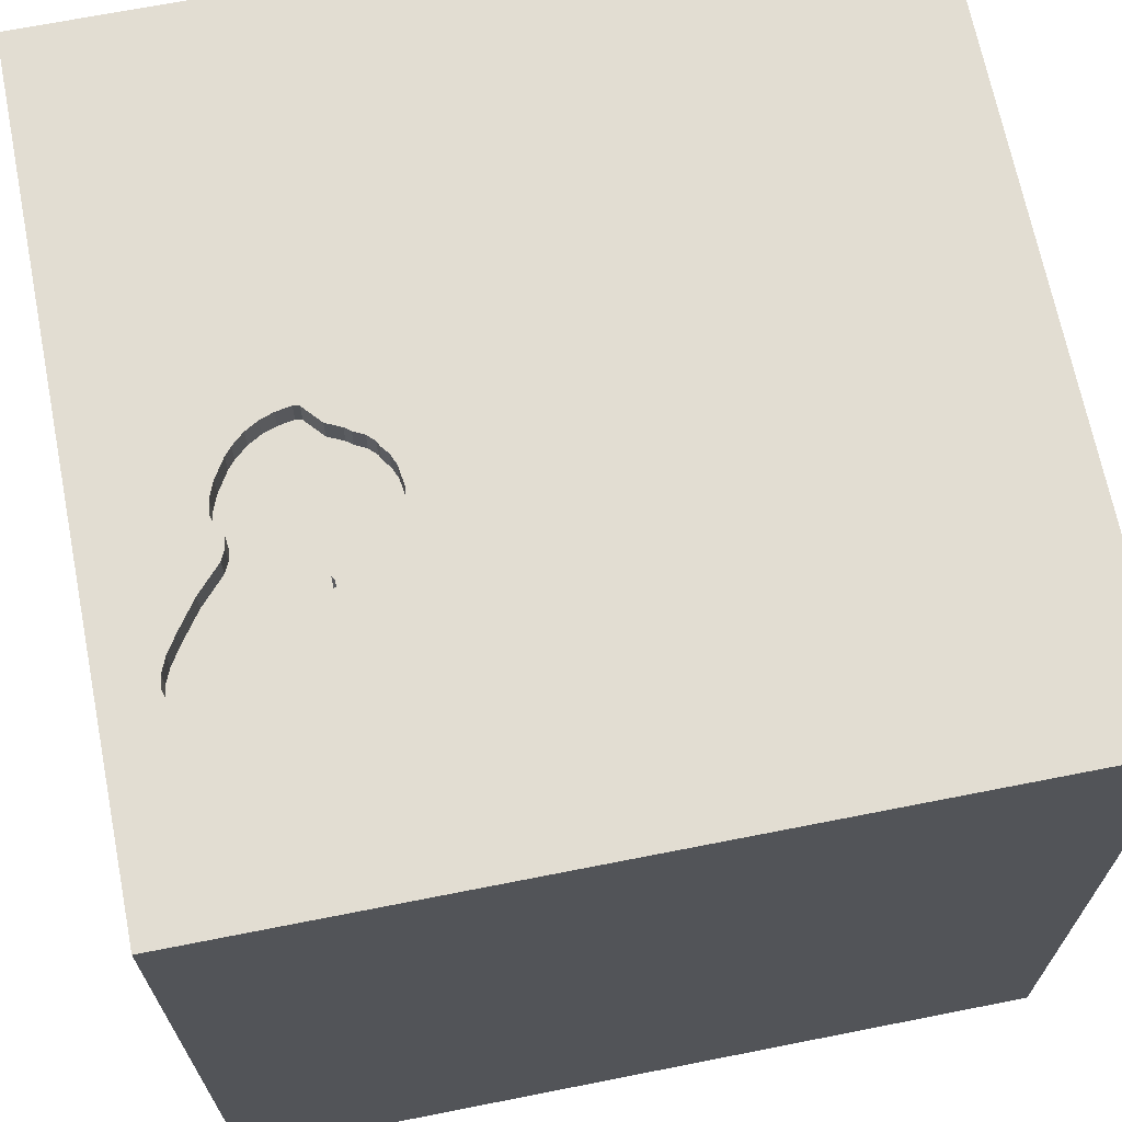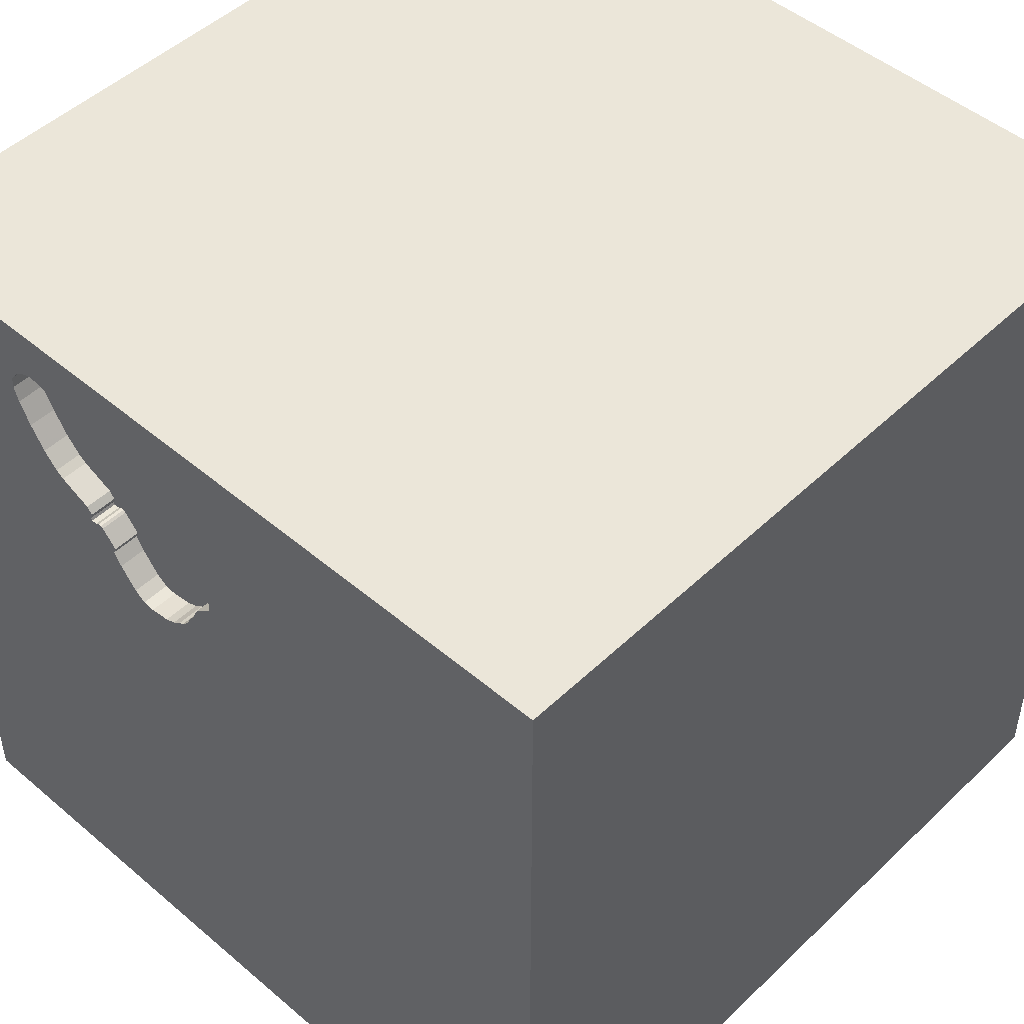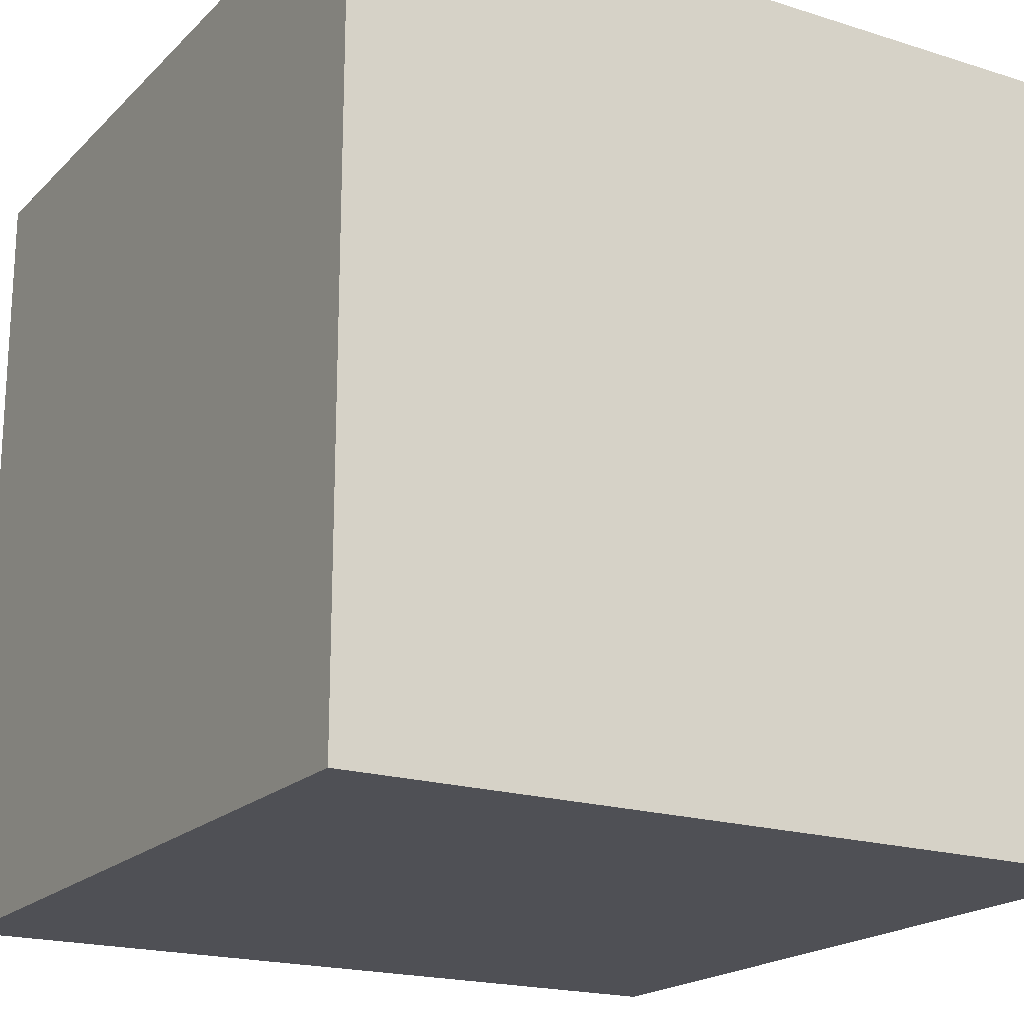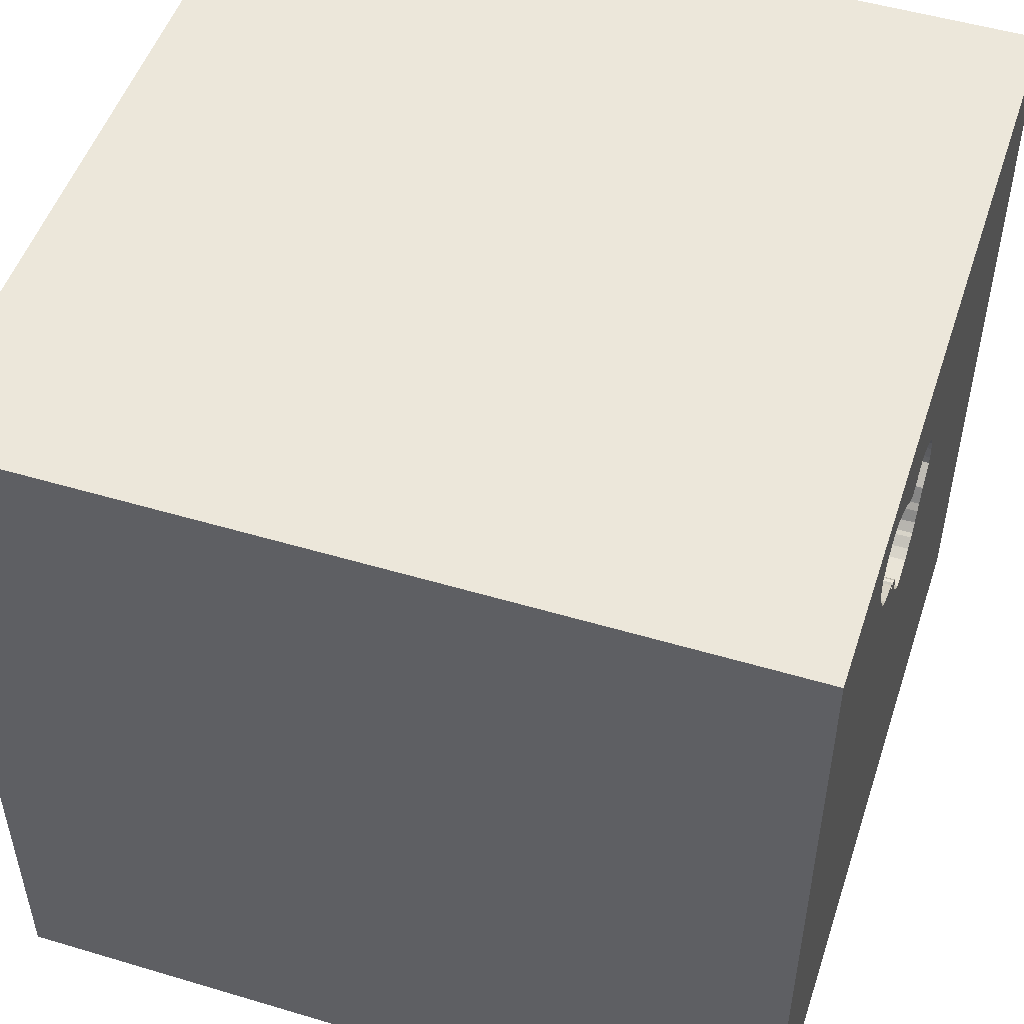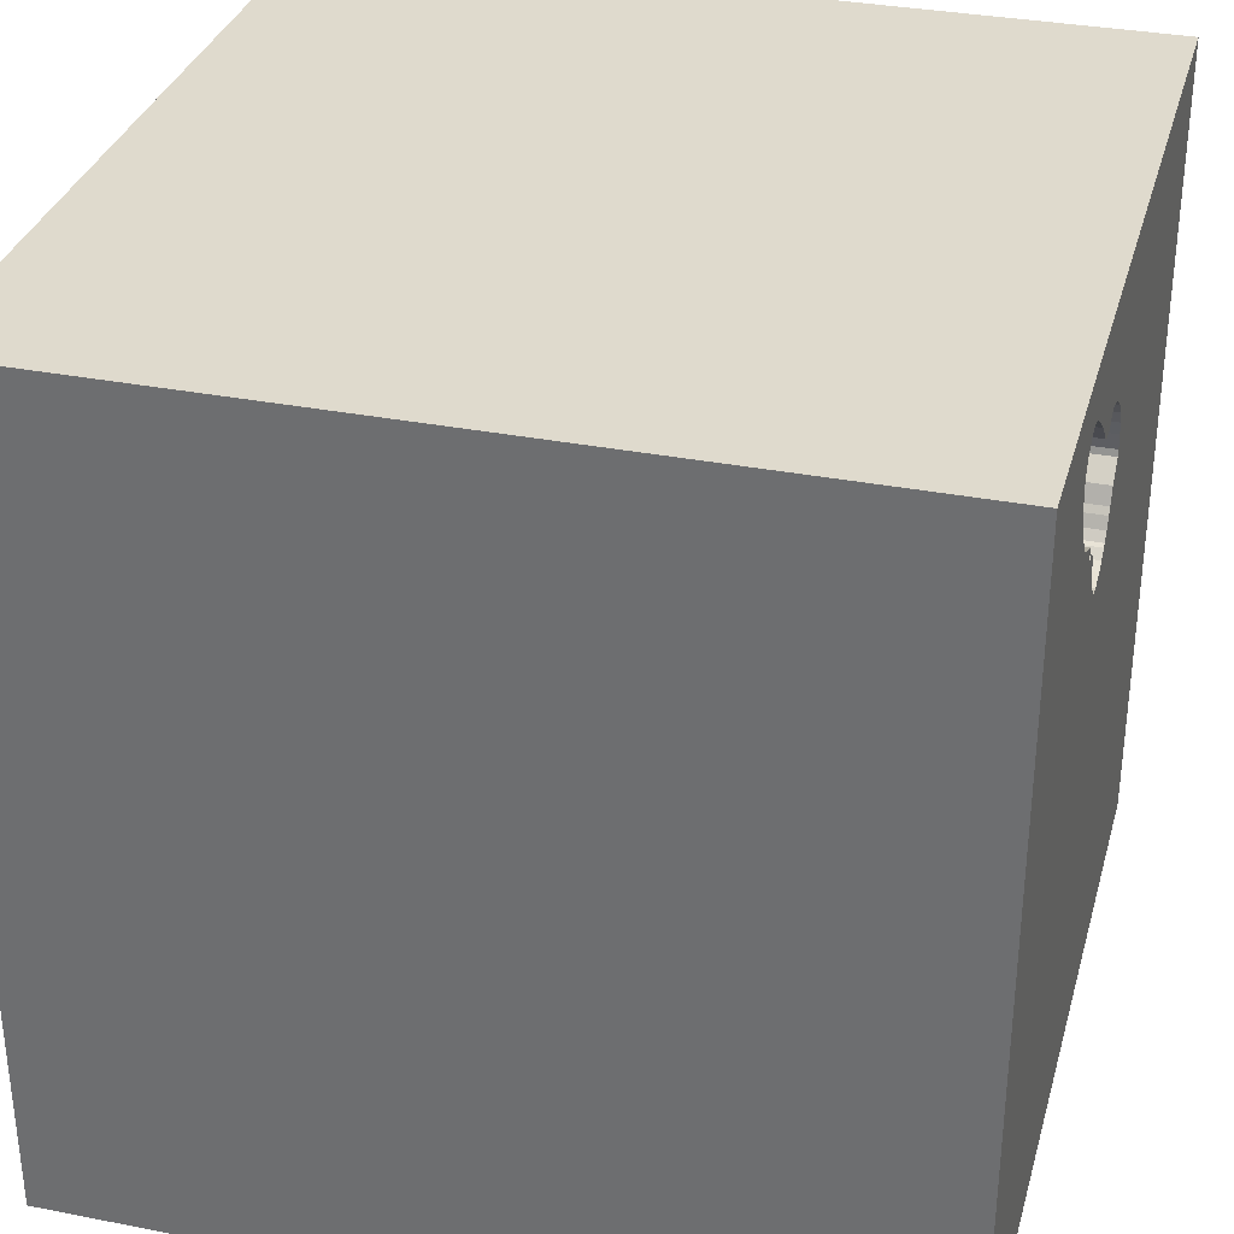
<metadata>
{"format":"obj","ext":"obj","renderer":"f3d","projection":"perspective","resolution":1024,"background":"white","views":[{"elev":68.3,"azim":78.8,"up":"+Y"},{"elev":48.4,"azim":-136.6,"up":"+Z"},{"elev":-19.4,"azim":-30.6,"up":"+Z"},{"elev":50.6,"azim":108.1,"up":"+Z"},{"elev":32.9,"azim":105.1,"up":"+Z"}]}
</metadata>
<code>
o shoe_159
v 0.5533 1.5 0.8258
v 0.2893 1.5 0.5207
v 0.4824 1.5 0.7698
v 0.4824 1.4 0.7698
v 0.411 1.5 0.6315
v 0.411 1.4 0.6315
v 0.04007 1.5 0.9975
v 0.5379 1.5 0.7676
v 0.000899 1.5 0.9529
v 0.3169 1.5 1.059
v 0.309 1.4 0.5238
v 0.06086 1.5 0.6416
v -0.4167 0.2474 -1.5
v -0.8854 1.302 1.5
v -1.081 -0.599 1.5
v -1.055 -1.5 -0.3385
v -0.8333 -1.5 -1.5
v -1.042 -1.5 -1.25
v -0.8333 -1.5 1.5
v -1.042 0.8203 -1.5
v -1.13 1.5 -0.599
v -0.638 1.5 0.179
v -0.8333 1.5 1.5
v -0.8073 -1.198 1.5
v 0.7278 1.5 0.9343
v 0.1228 1.5 0.5692
v 0.1228 1.4 0.5692
v -0.04905 1.5 0.7779
v -0.04905 1.4 0.7779
v 0.4167 0.4687 1.5
v 0.5729 -0.2865 1.5
v -0.1042 1.042 -1.5
v 0.1042 1.094 1.5
v 0.3581 -0.3906 -1.5
v 0.1562 -0.625 1.5
v 0.2865 -1.5 -0.625
v 0.4167 -1.5 0.599
v 0.5469 -1.5 -0.2083
v 0.3906 -1.5 1.198
v 0.1302 -1.5 -1.5
v 0.2083 -1.5 -1.25
v 0.1302 -1.5 1.5
v 0.1107 1.5 -1.087
v 0.2214 1.5 0.2995
v 0.1823 1.5 1.276
v 0.309 1.5 0.5238
v -0.1042 1.5 -1.5
v 0.1562 1.5 1.5
v -0.03255 -1.042 -1.5
v 0.2375 1.5 0.5216
v 0.3956 1.5 1.083
v 0.08053 1.5 0.6028
v 0.08053 1.4 0.6028
v 0.2214 -1.172 1.5
v 0 0.4687 1.5
v -0.1042 -0.1562 1.5
v -0.2865 -1.5 -1.029
v 0 -1.5 0.05208
v 0 -1.5 0.6771
v -0.1107 1.5 -0.3711
v -0.2865 1.5 0.7292
v 0.8029 1.5 1.044
v 0.8029 1.4 1.044
v 0.2402 1.5 1.094
v 0.2402 1.4 1.094
v 0.000899 1.4 0.9529
v 0.4292 1.5 0.7052
v 0.1071 1.5 0.5758
v 0.8598 1.5 1.231
v 0.4894 1.5 1.169
v 0.9635 -1.087 -1.5
v 1.185 -0.1432 -1.5
v 1.042 0.612 1.5
v 1.042 0.07812 1.5
v 1.5 1.5 1.5
v 1.237 -0.5729 1.5
v 1.12 -1.5 -0.4427
v 1.068 -1.5 0.1823
v 1.5 -1.5 1.5
v 1.042 -1.5 0.625
v 1.5 -1.5 -1.5
v 0.9961 0.5143 -1.5
v 1.113 1.5 -1.068
v 1.12 1.5 0.638
v 0.944 1.5 -0.306
v 1.042 1.5 1.25
v 1.029 -1.276 1.5
v 0.8453 1.5 1.129
v 0.5379 1.4 0.7676
v 0.3492 1.5 0.5531
v -0.05431 1.5 0.8004
v -0.05431 1.4 0.8004
v 0.1071 1.4 0.5758
v 0.7492 1.5 0.9587
v 0.7492 1.4 0.9587
v 0.04419 1.5 0.6635
v 0.04419 1.4 0.6635
v 0.4299 1.5 0.6938
v 0.4299 1.4 0.6938
v 0.03096 1.5 0.6913
v 0.01773 1.5 0.7191
v 0.01773 1.4 0.7191
v 0.6683 1.5 0.879
v -0.4687 0.4167 1.5
v -0.5208 -0.3906 1.5
v -0.5469 -0.4818 -1.5
v -0.5469 -1.5 -0.599
v -0.4687 -1.5 0.1562
v -0.4427 -1.5 1.198
v -0.4687 -1.5 0.625
v -1.5 -0.8724 -0.651
v -1.5 -0.8333 0.4167
v -1.5 -0.5469 -0.2083
v -1.5 -1.042 -1.25
v -1.5 0.1562 0.2474
v -1.5 0.625 -0.07812
v -1.5 0.4688 1.016
v -1.5 0.1823 -0.4818
v -1.5 -0.1302 -1.5
v -1.5 -0.1302 1.5
v -1.5 0.2214 -1.172
v -1.5 -0.1562 0.4687
v -1.5 -0.1823 1.146
v -1.5 1.25 0.1562
v -1.5 1.029 1.276
v -1.5 1.25 -0.599
v -1.5 1.042 0.5469
v -1.5 1.042 -1.211
v -1.5 -0.625 1.042
v -1.5 -1.5 -0.1302
v -1.5 -1.5 0.8333
v -1.5 -1.5 1.5
v -1.5 -1.5 -1.5
v -1.5 0.6771 -0.7292
v -1.5 0.8333 -1.5
v -1.5 0.8333 1.5
v -1.5 1.5 -1.5
v -1.5 1.5 -0.8333
v -1.5 1.5 0.4688
v -1.5 1.5 -0.1562
v -1.5 1.5 1.5
v -1.5 -1.302 -0.6771
v -1.5 -1.276 0.03906
v -1.5 -1.198 0.8073
v -1.5 -0.4167 -1.042
v 0.7887 1.5 1.297
v 0.7887 1.4 1.297
v 0.1942 1.5 0.5279
v 0.1942 1.4 0.5279
v 0.04007 1.4 0.9974
v 0.6173 1.5 1.259
v 0.7292 -0.8333 1.5
v 0.625 1.198 1.5
v 0.4403 1.5 0.6811
v 0.5169 1.5 0.7681
v 0.1549 1.5 0.5445
v 0.3492 1.4 0.5531
v 0.2789 1.5 1.085
v 0.2789 1.4 1.085
v 0.3169 1.4 1.059
v 0.1549 1.4 0.5445
v 1.5 1.5 -1.5
v 0.5533 1.4 0.8258
v 1.5 -0.5534 0.2474
v 1.5 -1.042 1.198
v 1.5 -0.625 -0.5339
v 1.5 -0.8333 -1.5
v 1.5 -1.042 -1.133
v 1.5 0.1042 -1.12
v 1.5 0.5599 0.4102
v 1.5 0.07161 1.035
v 1.5 0.1562 -1.5
v 1.5 0.1042 -0.3385
v 1.5 -0.1302 1.5
v 1.5 1.12 -0.1172
v 1.5 1.055 1.152
v 1.5 -1.5 -0.8333
v 1.5 -1.5 0.1302
v 1.5 0.8333 1.5
v 1.5 1.5 -0.1042
v 1.5 -1.25 0.4687
v 1.5 -1.224 -0.2083
v 1.5 1.081 -1.146
v -0.04451 1.5 0.8565
v 0.8627 1.5 1.186
v 0.8627 1.4 1.186
v 0.2913 1.5 1.071
v 0.2913 1.4 1.071
v -0.9115 -1.159 -1.5
v -1.276 0.05208 1.5
v -1.12 0.9505 1.5
v -1.237 -0.3906 -1.5
v -1.198 -1.5 -0.8333
v -1.146 -1.5 0.1823
v -1.198 -1.5 0.625
v -1.198 0.5208 1.5
v -1.354 1.5 0.4167
v -0.8789 1.5 1.126
v 0.534 1.5 0.7998
v 0.534 1.4 0.7998
v 0.7555 1.5 1.309
v 0.7555 1.4 1.309
v 0.1948 1.5 1.088
v 0.5862 1.5 1.239
v 0.5862 1.4 1.239
v -0.3646 -1.198 1.5
v -0.4167 1.042 1.5
v 0.4292 1.4 0.7052
v 0.3585 1.5 1.066
v 0.3585 1.4 1.066
v 0.6522 1.5 1.281
v 0.6522 1.4 1.281
v 0.3956 1.4 1.083
v 0.8594 1.198 -1.5
v 0.8333 -1.5 -1.042
v 0.7297 1.5 1.306
v 0.6975 1.5 0.9
v 0.06905 1.5 1.022
v 0.06905 1.4 1.022
v 0.5169 1.4 0.7681
v 0.8325 1.5 1.27
v 0.8325 1.4 1.27
v 0.6783 1.5 1.292
v 0.6683 1.4 0.879
v 0.4894 1.4 1.169
v -0.04451 1.4 0.8565
v 0.7043 1.5 1.303
v 0.7043 1.4 1.303
v 0.4403 1.4 0.6811
v 0.4915 1.5 0.7761
v 0.4915 1.4 0.7761
v 0.1389 1.4 1.065
v -0.03709 1.5 0.8767
v 0.6975 1.4 0.9
v 0.1389 1.5 1.065
v 0.837 1.5 1.258
v 0.837 1.4 1.258
v 0.541 1.5 0.7792
v 0.541 1.4 0.7792
v 0.2674 1.5 0.5173
v 0.2674 1.4 0.5173
v 0.5347 1.5 0.7884
v -0.02662 1.5 0.9053
v -0.02662 1.4 0.9053
v 0.5347 1.4 0.7884
v 0.1948 1.4 1.088
v 0.8453 1.4 1.129
v 0.503 1.5 0.7768
v 0.503 1.4 0.7768
v 0.8598 1.4 1.231
v 0.06086 1.4 0.6416
v 0.2851 1.5 1.078
f 132 144 131
f 19 24 132
f 120 129 132
f 131 195 132
f 132 109 19
f 15 120 132
f 129 144 132
f 144 130 131
f 42 24 19
f 24 15 132
f 120 123 129
f 144 143 130
f 130 195 131
f 109 42 19
f 42 206 24
f 15 190 120
f 112 143 144
f 130 194 195
f 195 109 132
f 42 54 206
f 129 112 144
f 195 110 109
f 206 15 24
f 206 105 15
f 109 39 42
f 120 117 123
f 123 122 129
f 112 113 143
f 194 110 195
f 136 117 120
f 122 112 129
f 130 16 194
f 194 108 110
f 109 59 39
f 54 105 206
f 105 190 15
f 190 136 120
f 143 142 130
f 110 59 109
f 54 35 105
f 190 196 136
f 117 122 123
f 142 133 130
f 79 54 42
f 136 125 117
f 113 111 143
f 143 111 142
f 133 16 130
f 16 108 194
f 39 79 42
f 79 87 54
f 122 113 112
f 133 193 16
f 59 37 39
f 35 56 105
f 105 196 190
f 117 115 122
f 122 115 113
f 108 59 110
f 87 152 54
f 105 104 196
f 196 191 136
f 16 107 108
f 108 58 59
f 152 35 54
f 142 114 133
f 141 125 136
f 133 18 193
f 56 104 105
f 104 191 196
f 191 141 136
f 193 107 16
f 58 37 59
f 152 31 35
f 35 31 56
f 125 127 117
f 127 115 117
f 111 114 142
f 37 80 39
f 14 141 191
f 115 118 113
f 113 145 111
f 107 58 108
f 80 79 39
f 56 55 104
f 104 207 191
f 107 36 58
f 58 38 37
f 18 107 193
f 87 76 152
f 152 76 31
f 14 23 141
f 127 116 115
f 116 118 115
f 118 145 113
f 145 114 111
f 133 17 18
f 37 78 80
f 31 55 56
f 55 207 104
f 198 141 23
f 189 17 133
f 18 57 107
f 57 36 107
f 36 38 58
f 38 78 37
f 31 30 55
f 141 127 125
f 79 76 87
f 207 14 191
f 141 139 127
f 118 121 145
f 192 189 133
f 55 33 207
f 198 139 141
f 124 116 127
f 145 133 114
f 106 189 192
f 181 165 79
f 76 74 31
f 74 30 31
f 207 23 14
f 197 139 198
f 145 119 133
f 17 57 18
f 164 165 181
f 171 79 165
f 79 174 76
f 61 22 198
f 22 197 198
f 139 124 127
f 192 133 119
f 38 77 78
f 80 178 79
f 164 171 165
f 171 174 79
f 30 33 55
f 116 134 118
f 78 178 80
f 181 79 178
f 74 73 30
f 207 48 23
f 134 121 118
f 121 119 145
f 49 189 106
f 49 17 189
f 17 40 57
f 174 74 76
f 33 48 207
f 198 23 48
f 21 139 197
f 139 140 124
f 124 126 116
f 13 106 192
f 49 40 17
f 40 41 57
f 41 36 57
f 30 153 33
f 45 198 48
f 44 22 61
f 22 21 197
f 21 140 139
f 126 134 116
f 34 106 13
f 34 49 106
f 36 215 38
f 182 181 178
f 182 164 181
f 173 171 164
f 73 153 30
f 61 198 45
f 60 22 44
f 215 77 38
f 61 45 7
f 61 7 9
f 61 233 184
f 28 101 61
f 91 28 61
f 61 184 91
f 140 126 124
f 128 121 134
f 174 73 74
f 218 7 45
f 45 235 218
f 243 233 61
f 61 9 243
f 68 44 61
f 101 100 96
f 61 101 96
f 52 68 61
f 96 12 52
f 61 96 52
f 20 192 119
f 41 215 36
f 77 178 78
f 170 171 173
f 73 75 153
f 68 26 156
f 148 50 44
f 156 148 44
f 44 68 156
f 60 21 22
f 126 128 134
f 13 192 20
f 82 34 13
f 166 164 182
f 153 48 33
f 45 10 187
f 203 235 45
f 187 252 158
f 64 203 45
f 45 187 158
f 45 158 64
f 2 46 44
f 44 50 240
f 44 240 2
f 85 60 44
f 140 138 126
f 121 135 119
f 173 164 166
f 174 179 73
f 51 209 10
f 45 51 10
f 21 138 140
f 128 135 121
f 20 119 135
f 77 177 178
f 171 179 174
f 45 70 51
f 43 60 85
f 32 13 20
f 32 82 13
f 40 215 41
f 182 178 177
f 175 170 173
f 176 171 170
f 176 179 171
f 201 45 48
f 45 151 204
f 45 204 70
f 90 5 44
f 44 46 90
f 71 49 34
f 71 40 49
f 40 81 215
f 215 81 77
f 168 182 177
f 75 48 153
f 45 201 216
f 227 223 211
f 45 216 227
f 211 151 45
f 45 227 211
f 154 44 5
f 154 98 67
f 214 82 32
f 71 81 40
f 81 177 77
f 166 182 168
f 175 173 169
f 86 201 48
f 84 44 154
f 85 44 84
f 67 3 154
f 83 43 85
f 138 128 126
f 72 34 82
f 169 173 166
f 183 175 169
f 179 75 73
f 86 48 75
f 146 201 86
f 86 69 236
f 221 146 86
f 236 221 86
f 84 154 217
f 155 154 3
f 230 248 155
f 3 230 155
f 43 21 60
f 185 69 86
f 86 88 185
f 103 217 154
f 154 155 8
f 103 154 8
f 103 8 238
f 199 1 103
f 103 238 242
f 242 199 103
f 72 71 34
f 175 176 170
f 86 84 62
f 62 88 86
f 137 138 21
f 138 137 128
f 128 137 135
f 169 166 168
f 84 25 94
f 84 94 62
f 25 84 217
f 20 135 137
f 176 75 179
f 84 86 75
f 162 43 83
f 47 21 43
f 47 32 20
f 162 214 32
f 162 82 214
f 168 177 81
f 162 175 183
f 180 176 175
f 180 85 84
f 162 83 85
f 162 47 43
f 47 137 21
f 47 20 137
f 162 32 47
f 172 72 82
f 167 71 72
f 167 81 71
f 167 169 168
f 172 183 169
f 162 180 175
f 180 75 176
f 180 84 75
f 162 85 180
f 162 172 82
f 172 167 72
f 167 168 81
f 172 169 167
f 162 183 172
f 212 228 247
f 223 227 228
f 228 212 223
f 247 63 212
f 247 228 147
f 211 223 212
f 228 227 216
f 63 247 62
f 205 212 63
f 237 247 147
f 147 228 202
f 151 211 212
f 212 205 151
f 216 201 202
f 202 228 216
f 88 62 247
f 95 205 63
f 186 247 237
f 222 237 147
f 147 202 146
f 205 204 151
f 201 146 202
f 247 186 88
f 62 94 95
f 95 63 62
f 95 225 205
f 250 186 237
f 221 236 237
f 237 222 221
f 146 221 222
f 222 147 146
f 70 204 205
f 205 225 70
f 185 88 186
f 95 94 25
f 95 234 225
f 186 250 185
f 236 69 250
f 250 237 236
f 25 217 234
f 234 95 25
f 225 234 224
f 69 185 250
f 225 213 70
f 217 103 234
f 224 213 225
f 224 234 103
f 51 70 213
f 213 224 163
f 213 210 51
f 213 163 210
f 163 224 103
f 103 1 163
f 209 51 210
f 231 210 163
f 10 209 210
f 210 160 10
f 210 231 4
f 163 200 231
f 1 199 200
f 200 163 1
f 160 210 4
f 4 231 3
f 249 231 200
f 160 188 187
f 187 10 160
f 160 4 208
f 230 3 231
f 3 67 4
f 231 249 230
f 249 200 245
f 199 242 245
f 245 200 199
f 232 188 160
f 102 160 208
f 208 4 67
f 248 230 249
f 220 249 245
f 252 187 188
f 188 159 252
f 232 246 188
f 160 219 232
f 219 160 102
f 102 208 251
f 67 98 208
f 155 248 249
f 249 220 155
f 220 245 239
f 242 238 239
f 239 245 242
f 158 252 159
f 188 65 159
f 246 232 203
f 188 246 65
f 232 219 235
f 150 219 102
f 97 102 251
f 27 251 208
f 99 208 98
f 220 239 89
f 238 8 239
f 64 158 159
f 159 65 64
f 235 203 232
f 203 64 65
f 65 246 203
f 218 235 219
f 7 218 219
f 219 150 7
f 66 150 102
f 100 101 102
f 102 97 100
f 12 96 97
f 97 251 12
f 251 27 53
f 27 208 6
f 208 99 6
f 98 154 99
f 220 89 8
f 8 155 220
f 89 239 8
f 150 66 7
f 66 102 244
f 96 100 97
f 251 53 12
f 93 53 27
f 27 6 149
f 229 6 99
f 229 99 154
f 9 7 66
f 66 244 9
f 244 102 226
f 101 28 29
f 29 102 101
f 52 12 53
f 53 93 52
f 93 27 68
f 149 161 27
f 6 157 149
f 6 229 5
f 154 5 229
f 243 9 244
f 233 243 244
f 244 226 233
f 92 226 102
f 92 102 29
f 68 52 93
f 26 68 27
f 161 149 156
f 156 26 27
f 27 161 156
f 157 6 90
f 149 157 241
f 5 90 6
f 226 184 233
f 226 92 184
f 28 91 92
f 92 29 28
f 148 156 149
f 50 148 149
f 149 241 50
f 241 157 11
f 91 184 92
f 11 157 90
f 90 46 11
f 241 240 50
f 2 240 241
f 241 11 2
f 11 46 2

</code>
